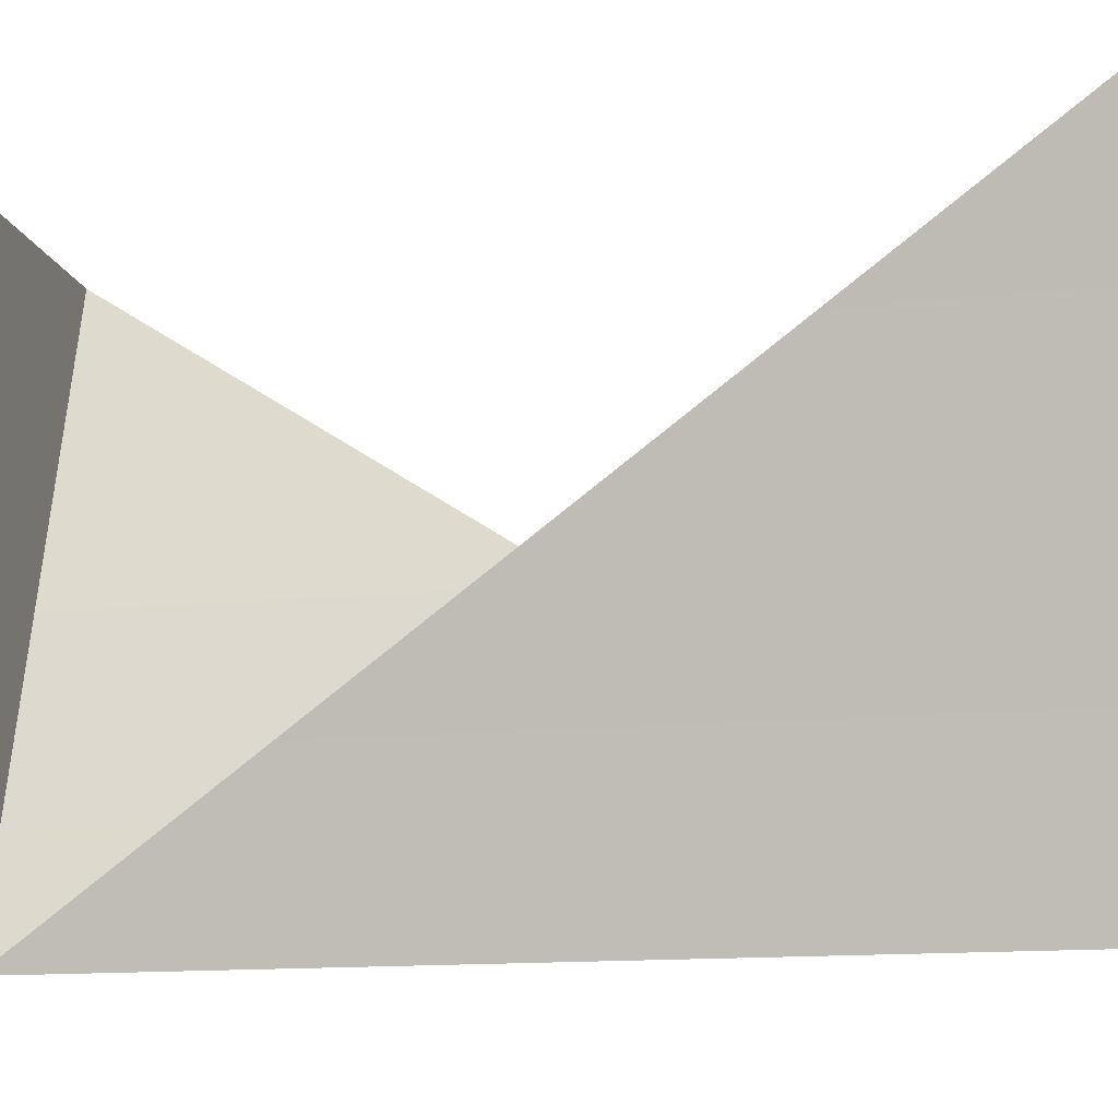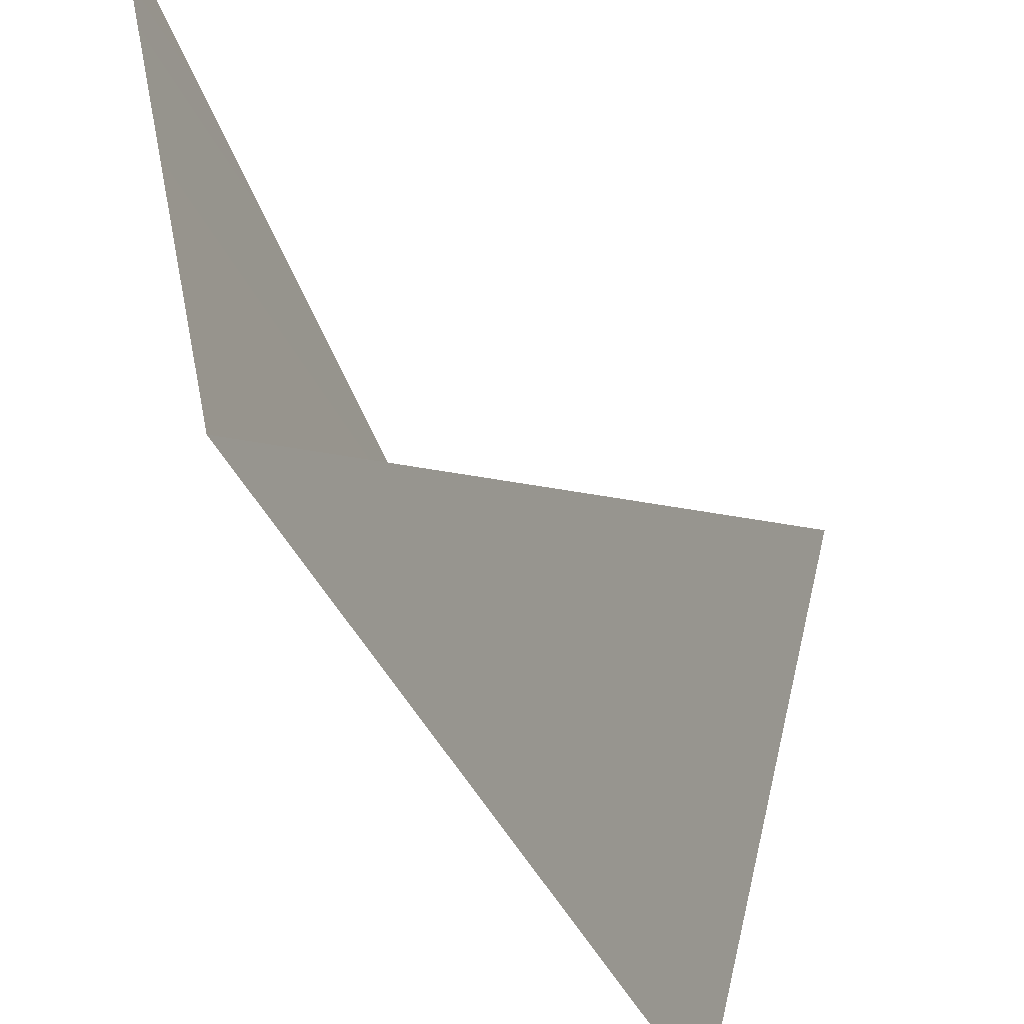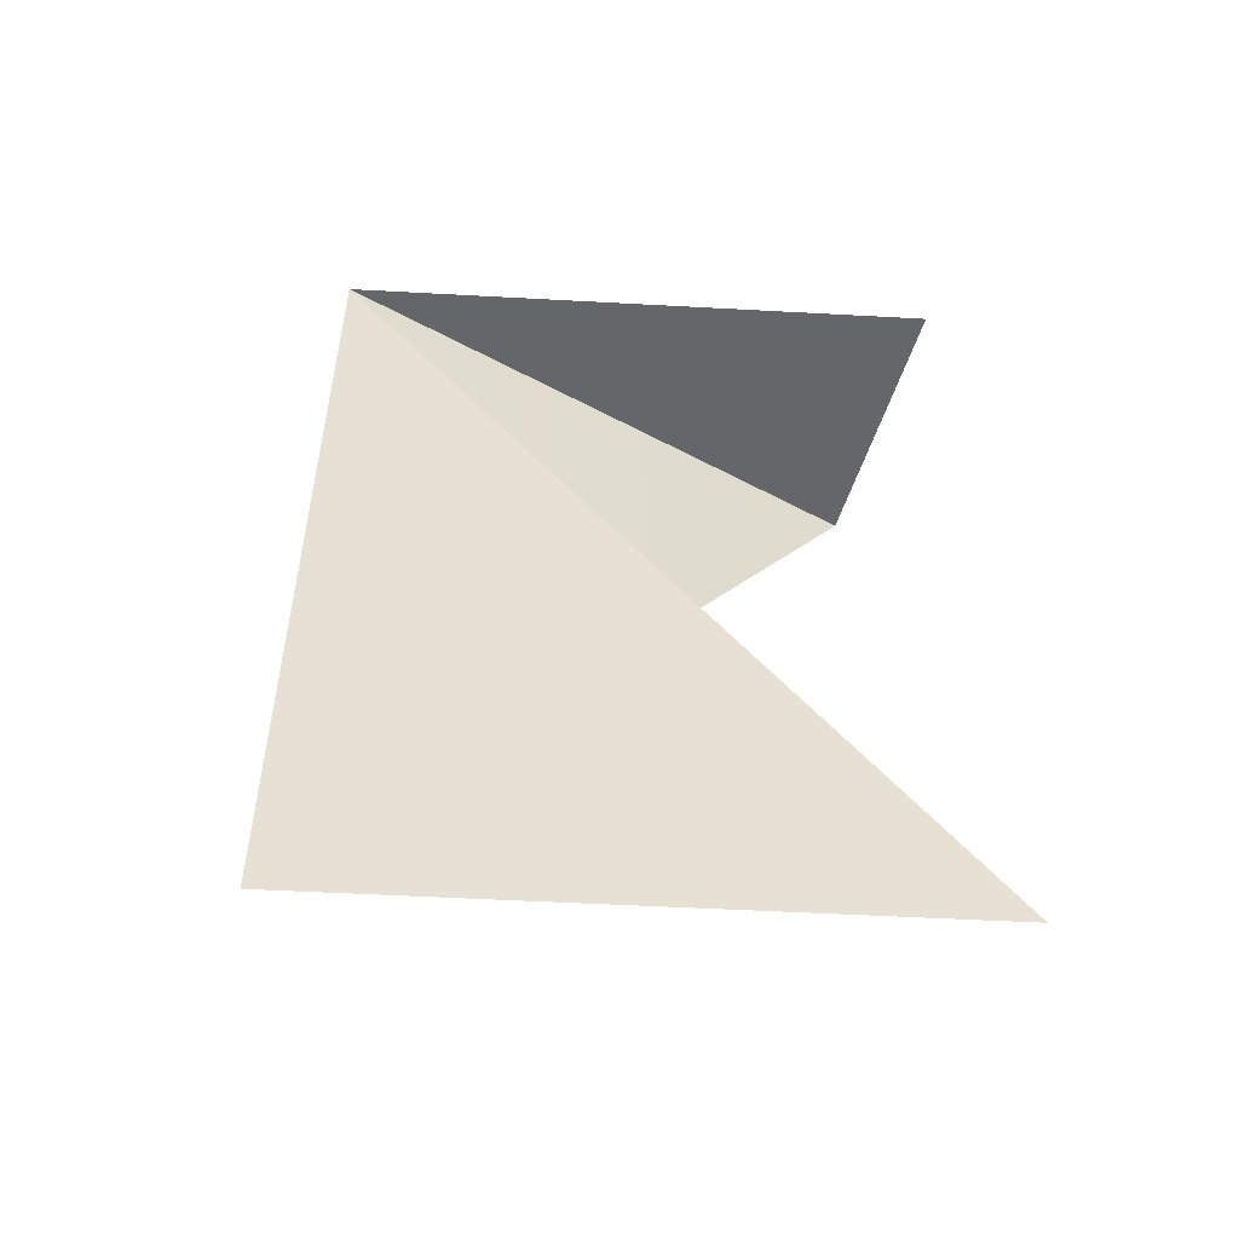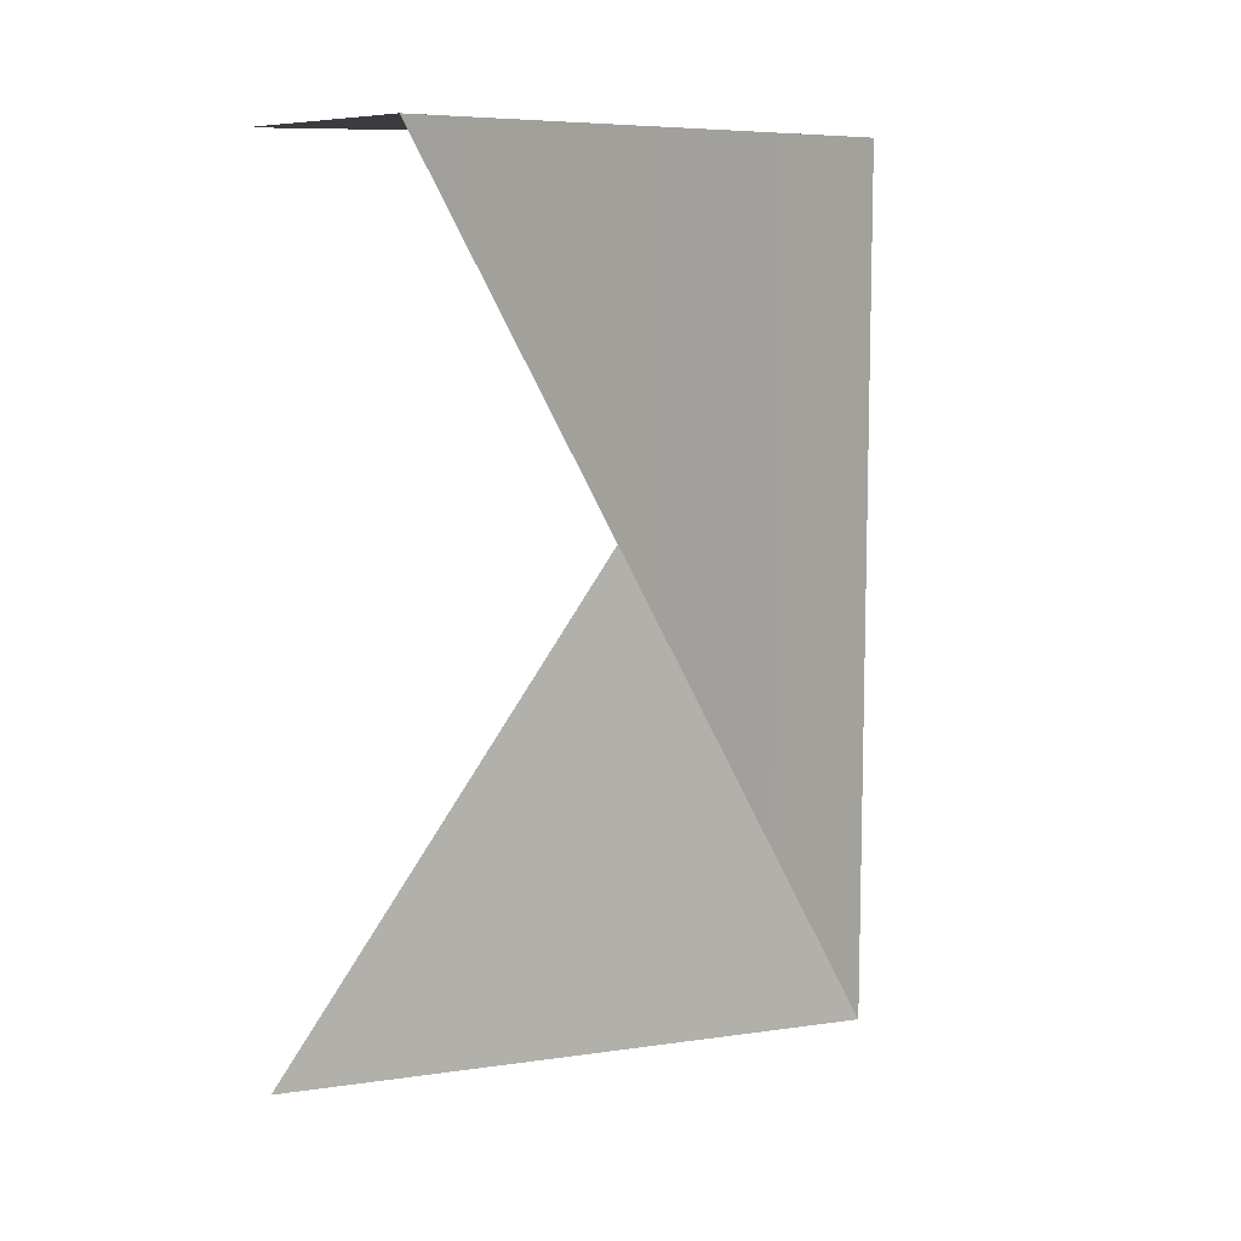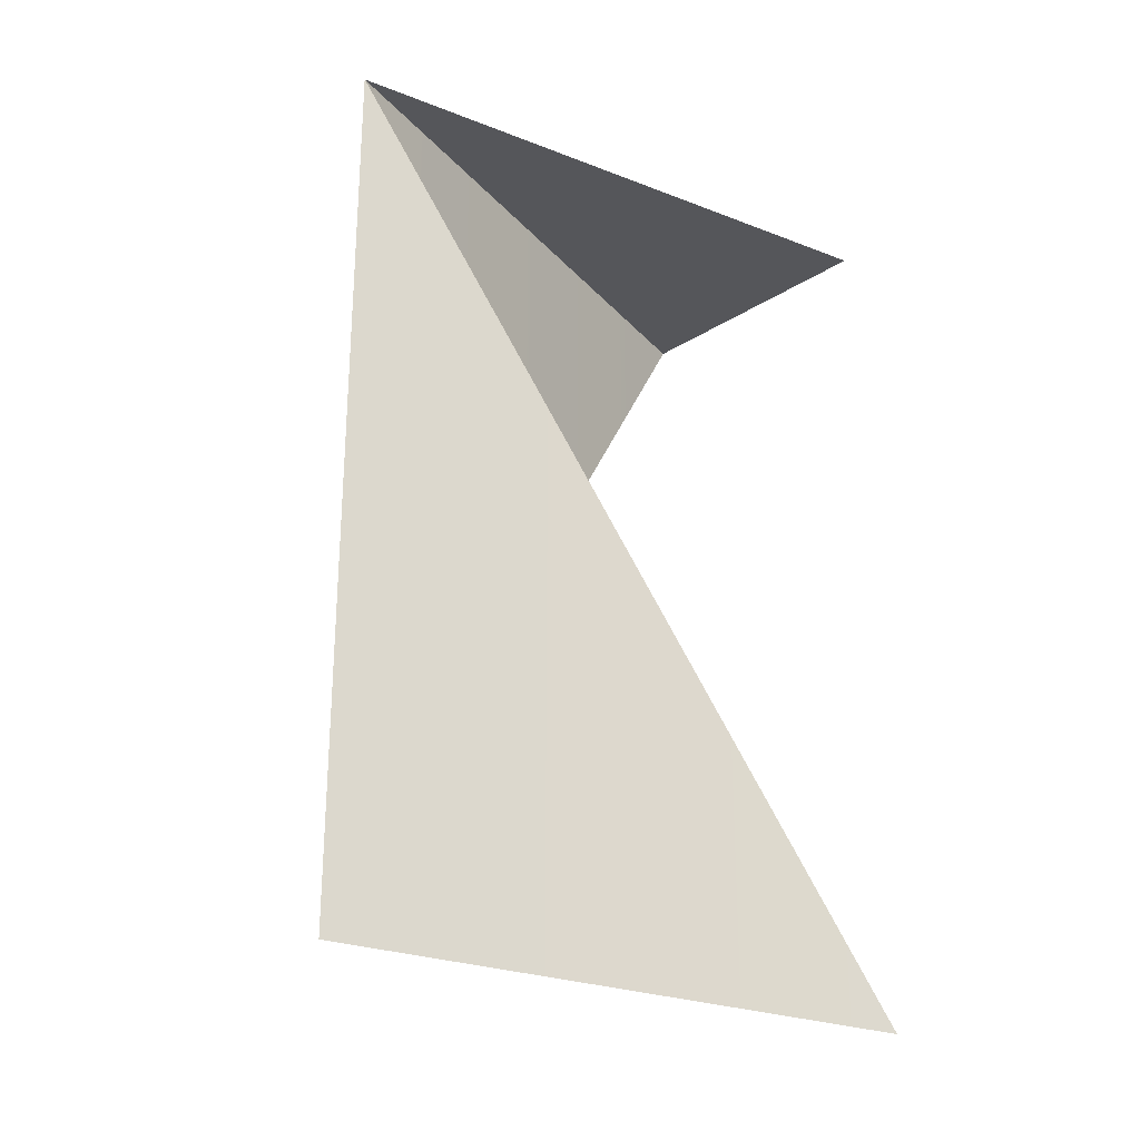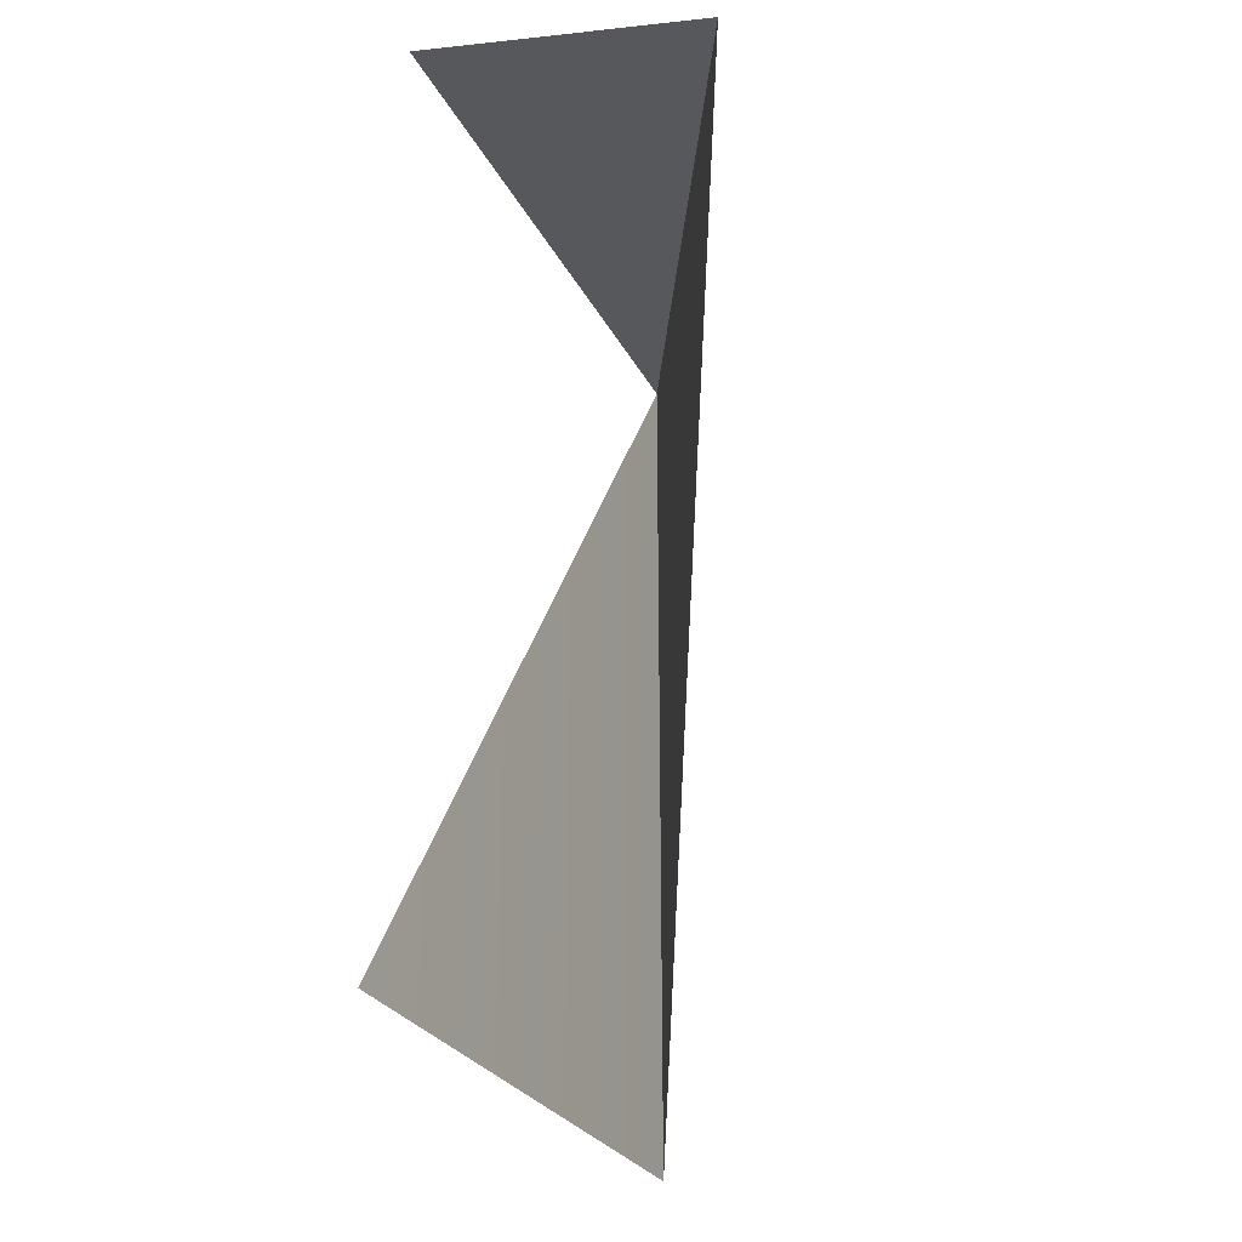
<metadata>
{"format":"obj","ext":"obj","renderer":"f3d","projection":"perspective","resolution":1024,"background":"white","views":[{"elev":-13.6,"azim":-76.6,"up":"+Z"},{"elev":-42.1,"azim":23.5,"up":"+Z"},{"elev":-51.8,"azim":-105.5,"up":"+Y"},{"elev":9.4,"azim":57.5,"up":"+Y"},{"elev":-26.1,"azim":-133.7,"up":"+Y"},{"elev":-27.7,"azim":10.3,"up":"+Y"}]}
</metadata>
<code>
o #ID145
v -0.2837 0.02099 0.03988
v -0.283 0.02099 0.04246
v -0.2837 0.01711 0.03988
v -0.2837 0.01711 0.03988
v -0.2842 0.01711 0.04248
v -0.2837 0.02099 0.03988
v -0.283 0.02099 0.04246
v -0.2837 0.02099 0.03988
v -0.2842 0.02099 0.04248
f 1 2 3
f 4 5 6
f 7 8 9

</code>
